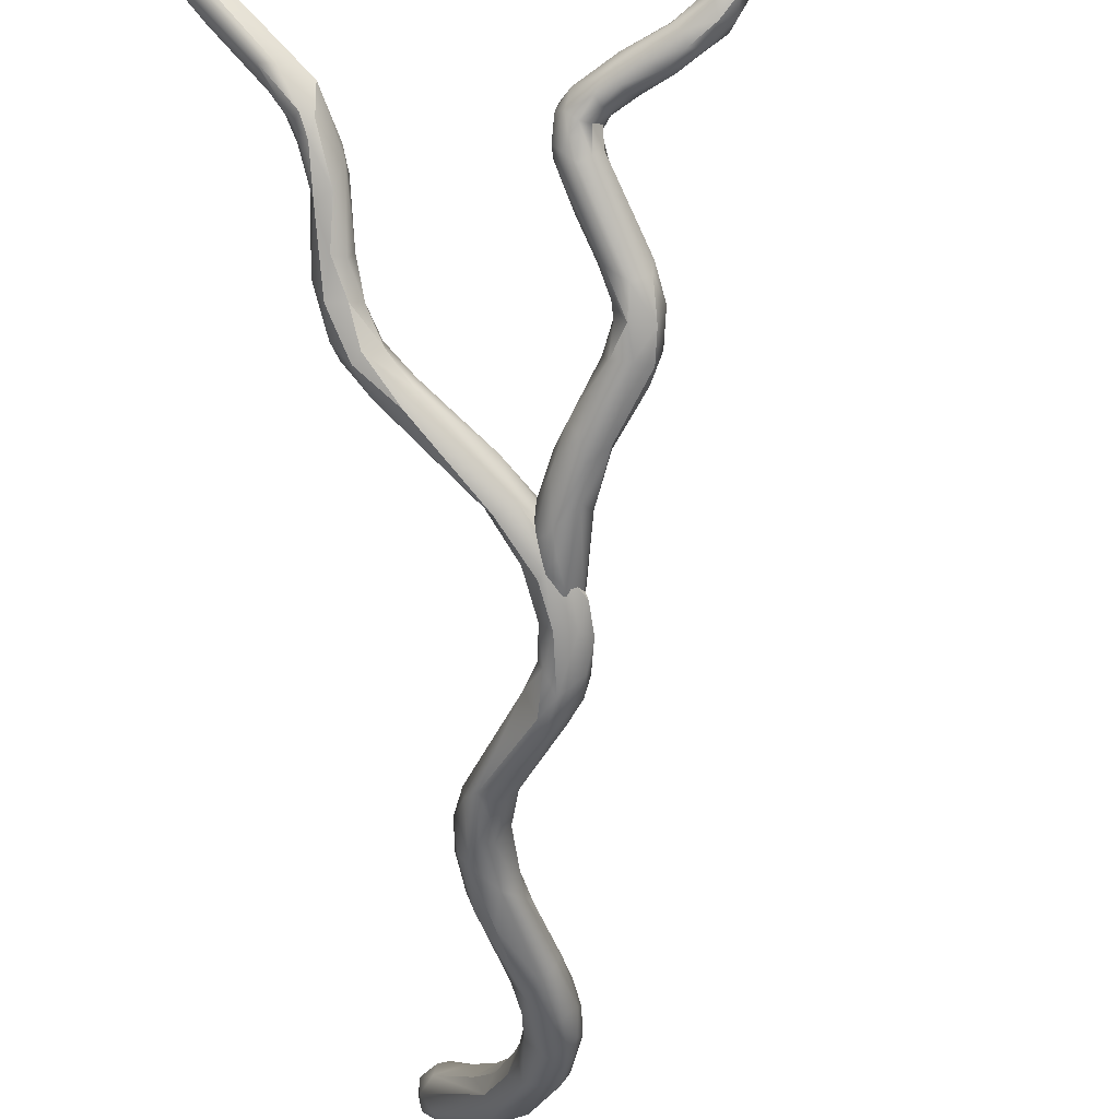
<metadata>
{"format":"obj","ext":"obj","renderer":"f3d","projection":"perspective","resolution":1024,"background":"white","views":[{"elev":-44.0,"azim":-160.2,"up":"+Y"}]}
</metadata>
<code>
v 46.41 -166.2 1191
v 46.4 -166.9 1191
v 46.27 -166.9 1192
v 46.43 -166.6 1192
v 46.53 -167.4 1192
v 46.39 -167.2 1192
v 46.68 -167.6 1193
v 46.69 -167.1 1193
v 46.71 -166.9 1191
v 46.83 -166.2 1190
v 46.91 -167.4 1192
v 46.88 -167 1191
v 47.28 -166.3 1190
v 47.15 -167.1 1192
v 47.17 -166.6 1191
v 47.08 -166.2 1191
v 47.15 -166.8 1192
v 46.88 -166.5 1192
v 46.69 -167.4 1193
v 47.28 -167.9 1193
v 46.93 -167.6 1193
v 46.93 -167.4 1193
v 46.89 -166.9 1193
v 47.23 -167.8 1193
v 47.4 -167.6 1194
v 47.53 -167.2 1194
v 47.12 -166.8 1192
v 47.93 -167.9 1194
v 47.31 -167.6 1192
v 47.44 -167.3 1192
v 47.68 -167.9 1193
v 47.7 -168 1193
v 47.88 -167.4 1193
v 48.61 -167.4 1195
v 48.69 -167.8 1195
v 48.57 -168 1194
v 48.51 -167.9 1194
v 49.48 -167 1195
v 46.99 -165.5 1189
v 47.99 -164.9 1188
v 48.21 -165.2 1188
v 46.68 -165.7 1190
v 48.28 -164.2 1188
v 47.5 -165.9 1190
v 47.08 -165.8 1190
v 48.49 -164.7 1189
v 48.69 -163.9 1188
v 46.7 -166.1 1191
v 47.97 -164.6 1188
v 48.3 -164.3 1187
v 48.62 -164.5 1187
v 48.14 -162.4 1185
v 48.12 -162.1 1185
v 48.09 -162.4 1185
v 48.31 -162.2 1184
v 48.2 -161.6 1184
v 48.42 -161.5 1184
v 49.64 -168.1 1195
v 49.68 -168.3 1197
v 49.42 -168.1 1196
v 49.43 -168.1 1197
v 49.44 -168.5 1199
v 49.67 -168.8 1200
v 49.44 -168.5 1200
v 49.37 -168.2 1199
v 49.42 -167.9 1198
v 49.44 -168.1 1200
v 49.72 -168.8 1199
v 49.53 -168.2 1200
v 49.67 -168.8 1201
v 49.66 -168.5 1201
v 49.81 -168.2 1201
v 49.08 -167 1194
v 49.28 -168 1194
v 49.02 -168 1195
v 49.29 -168 1195
v 49.09 -168 1195
v 49.64 -167.8 1195
v 49.71 -167.4 1195
v 49.19 -167.6 1196
v 49.47 -167.6 1197
v 49.41 -167.3 1196
v 49.63 -167.5 1197
v 50.02 -168.1 1196
v 49.74 -167.8 1199
v 49.7 -168 1200
v 48.72 -164.9 1188
v 48.46 -163.5 1186
v 48.37 -163.3 1186
v 48.46 -163.7 1187
v 48.62 -164 1187
v 48.66 -163.5 1186
v 48.33 -162.9 1185
v 49 -163.9 1187
v 48.7 -163 1185
v 48.85 -164.6 1187
v 49.17 -164.1 1187
v 49.16 -163.5 1186
v 49.21 -163.5 1187
v 49.02 -163.1 1187
v 49.05 -163.6 1187
v 48.82 -162.5 1185
v 48.4 -164 1188
v 48.65 -163.4 1187
v 48.84 -163.3 1187
v 49.16 -164.2 1188
v 48.31 -162.3 1185
v 48.72 -161.4 1184
v 48.49 -162.4 1184
v 48.52 -162.1 1184
v 48.53 -162.3 1185
v 48.53 -161.7 1185
v 48.67 -162.4 1185
v 48.7 -162.1 1184
v 48.77 -162.2 1185
v 48.74 -162 1185
v 48.86 -161.8 1184
v 48.85 -161.6 1184
v 48.46 -163.1 1186
v 48.64 -162.9 1186
v 49.75 -159.6 1182
v 49.6 -159.7 1183
v 49.04 -161.3 1183
v 49.02 -161.5 1184
v 49.8 -159.6 1183
v 48.72 -161.1 1184
v 50.41 -159.1 1183
v 50.05 -168.5 1197
v 50.13 -168.8 1199
v 50.36 -168.2 1197
v 49.9 -168.9 1200
v 50.43 -168.3 1199
v 50.46 -168.5 1200
v 50.5 -168.2 1200
v 50.31 -167.9 1199
v 49.89 -168.9 1201
v 49.93 -168.8 1201
v 50.35 -168.4 1202
v 50.31 -168.9 1201
v 50.14 -168.9 1201
v 50.7 -168.6 1201
v 50.73 -168.2 1201
v 51.15 -168.6 1202
v 51.07 -168.3 1201
v 50.5 -168.7 1202
v 50.85 -167.8 1203
v 50.79 -168.8 1202
v 51.62 -168.2 1203
v 51.5 -168.3 1202
v 50.09 -167.4 1196
v 50.04 -167.4 1196
v 50.2 -167.9 1196
v 50.06 -167.6 1195
v 50.3 -167.7 1196
v 50.33 -167.6 1196
v 50.42 -168 1197
v 50.09 -167.6 1198
v 50.27 -167.6 1197
v 50.41 -167.8 1197
v 50.31 -167.8 1198
v 50.08 -167.8 1200
v 50.28 -167.9 1200
v 50.01 -167.9 1201
v 50.12 -167.8 1201
v 50.51 -167.7 1201
v 50.5 -167.9 1201
v 50.84 -167.8 1201
v 51.22 -167.6 1202
v 50.88 -167.9 1201
v 51.31 -167.9 1202
v 50.72 -167.7 1202
v 51.46 -167.4 1203
v 49.83 -160.5 1183
v 50.26 -159.5 1182
v 50.48 -159 1182
v 50.21 -158.9 1182
v 50.23 -158.8 1182
v 50.46 -158.6 1182
v 50.48 -158.7 1182
v 50.43 -158.7 1182
v 50.68 -159 1182
v 50.36 -159.6 1182
v 50.66 -158.6 1182
v 50.61 -159.2 1182
v 52.33 -167.9 1203
v 52.47 -168 1204
v 51.97 -167.8 1202
v 51.72 -167.5 1202
v 51.85 -167 1203
v 52.23 -167 1203
v 51.68 -167.2 1204
v 52.68 -167.3 1204
v 52.92 -167.5 1204
v 52.69 -167.2 1203
v 54.14 -166.7 1205
v 53.96 -166.2 1204
v 53.57 -166.1 1205
v 52.69 -166.4 1204
v 54.1 -166.7 1205
v 53.17 -166.3 1204
v 53.74 -165.6 1205
v 54.03 -165.6 1205
v 54.38 -166.3 1205
v 54.43 -165.8 1205
v 54.25 -165.5 1205
v 53.61 -165.7 1205
v 53.54 -165.7 1205
v 53.96 -166.4 1205
v 54.09 -166 1206
v 54.05 -165.6 1205
v 53.9 -165.5 1205
v 53.87 -165.5 1205
v 54.05 -165.5 1205
v 53.92 -166.6 1205
v 54.28 -165.8 1205
v 54.08 -165.4 1205
v 54.26 -166.4 1205
v 54.27 -165.5 1205
v 54.52 -166.4 1205
v 54.45 -166.1 1205
v 54.5 -165.8 1205
v 54.46 -165.7 1205
v 54.6 -166 1205
v 40.59 -161.3 1183
v 40.72 -161.9 1184
v 40.46 -161.2 1183
v 40.59 -161.5 1184
v 41.04 -162.2 1184
v 41.36 -161.7 1184
v 41.77 -162.3 1184
v 41.25 -162 1184
v 41.08 -162.3 1184
v 41.09 -161.9 1184
v 41.11 -162.5 1184
v 41.51 -162.5 1184
v 41.27 -162.6 1184
v 41.54 -162.7 1184
v 41.88 -162.9 1185
v 41.5 -162.6 1185
v 41.51 -162.4 1185
v 41.36 -161.8 1184
v 41.68 -162 1184
v 41.08 -161.6 1184
v 41.48 -162 1184
v 42.04 -162.6 1185
v 40.51 -161 1183
v 40.43 -160.8 1183
v 40.68 -160.7 1183
v 40.68 -160.6 1183
v 40.73 -161.2 1183
v 40.69 -161 1183
v 40.89 -161 1183
v 40.87 -160.8 1183
v 40.87 -160.7 1183
v 41.01 -160.9 1183
v 41 -160.9 1183
v 41.24 -161.5 1184
v 42.19 -162.3 1185
v 42.28 -162.3 1184
v 42.11 -162.8 1184
v 42.11 -162.9 1184
v 42.78 -162.6 1185
v 42.83 -163 1184
v 42.52 -163 1185
v 42.41 -163 1185
v 42.28 -162.6 1184
v 42.32 -162.4 1184
v 42.85 -162.8 1184
v 43.2 -162.6 1184
v 43.57 -162.8 1185
v 43.07 -162.4 1185
v 43.21 -163.1 1185
v 43.07 -163 1185
v 43.48 -163 1184
v 43.27 -163.1 1185
v 43.97 -162.6 1185
v 43.93 -165 1187
v 43.72 -165.3 1188
v 43.59 -164.8 1187
v 43.55 -165 1188
v 43.74 -165 1188
v 43.81 -165.3 1188
v 44.23 -165.7 1188
v 43.97 -165.6 1188
v 44.19 -165.6 1189
v 44.19 -165.2 1189
v 45.02 -166.1 1189
v 44.14 -165.4 1187
v 45.15 -165.8 1190
v 44.09 -164.8 1188
v 44.28 -164.7 1187
v 44.34 -165 1187
v 45.44 -166.3 1189
v 44.63 -165.6 1188
v 44.39 -165.2 1187
v 44.44 -164.9 1188
v 44.79 -165.2 1188
v 44.69 -165.1 1189
v 44.36 -164.8 1188
v 45.45 -166.1 1189
v 44.79 -165.1 1188
v 45.39 -165.5 1189
v 44.05 -163.4 1185
v 44.1 -163.5 1185
v 44 -163.7 1185
v 44.24 -163.8 1185
v 44.23 -163.2 1185
v 44.26 -163.5 1185
v 44.29 -164.3 1186
v 44.45 -163.6 1185
v 44.61 -163.3 1185
v 44.6 -163.7 1186
v 44.68 -163.4 1185
v 43.56 -164.5 1187
v 43.84 -163.4 1185
v 43.74 -164.5 1187
v 43.88 -163.5 1186
v 44.25 -163.3 1186
v 44.13 -164.3 1187
v 44.41 -164.5 1187
v 44.38 -164.3 1187
v 44.6 -163.5 1186
v 44.57 -163.9 1186
v 44.3 -164.6 1187
v 44.37 -164.7 1187
v 43.65 -163.2 1185
v 43.5 -163.1 1185
v 43.94 -162.6 1185
v 43.7 -163.2 1185
v 43.64 -163 1185
v 43.88 -163.3 1185
v 43.76 -163.2 1185
v 43.85 -163.1 1185
v 44.09 -162.8 1185
v 44.05 -162.8 1185
v 44.29 -162.8 1185
v 44.41 -162.8 1185
v 44.35 -162.8 1185
v 44.44 -163 1185
v 44.59 -163 1185
v 44.56 -163 1185
v 46.49 -167.1 1191
v 46.36 -166.9 1192
v 45.78 -166.5 1190
v 46.43 -166.9 1190
v 46.35 -166.7 1190
v 45.69 -166.4 1190
v 45.44 -165.3 1189
v 45.58 -165.8 1189
v 45.73 -166 1190
v 45.84 -165.5 1189
v 46.12 -166.2 1189
v 46.03 -165.8 1189
v 46.06 -165.7 1190
v 46.79 -166.6 1190
v 46.54 -166.2 1190
v 46.52 -166 1190
v 46.62 -166 1190
v 46.27 -166.7 1191
v 46.45 -166.2 1191
v 46.7 -166.9 1191
v 46.86 -167.1 1191
v 46.66 -167.1 1192
v 46.88 -167.2 1192
v 46.99 -167.1 1192
v 47.04 -167 1191
v 46.99 -166.7 1191
v 47.09 -166.8 1191
v 47.07 -166.9 1192
v 47.03 -166.7 1192
v 46.67 -167 1192
v 46.66 -166.7 1192
v 46.88 -167.2 1192
v 46.88 -167 1192
v 46.85 -166.7 1192
v 46.89 -166.3 1191
v 46.68 -166.1 1191
v 46.95 -166.4 1191
v 46.41 -166.2 1191
v 46.4 -166.9 1191
v 46.27 -166.9 1192
v 46.27 -166.9 1192
v 46.39 -167.2 1192
v 46.91 -167.4 1192
v 46.88 -167 1191
v 47.28 -166.3 1190
v 47.28 -166.3 1190
v 47.17 -166.6 1191
v 47.15 -166.8 1192
v 46.88 -166.5 1192
v 47.4 -167.6 1194
v 47.53 -167.2 1194
v 47.53 -167.2 1194
v 47.53 -167.2 1194
v 47.12 -166.8 1192
v 47.12 -166.8 1192
v 47.12 -166.8 1192
v 47.44 -167.3 1192
v 47.44 -167.3 1192
v 47.68 -167.9 1193
v 47.88 -167.4 1193
v 47.88 -167.4 1193
v 47.88 -167.4 1193
v 48.61 -167.4 1195
v 48.61 -167.4 1195
v 49.48 -167 1195
v 49.48 -167 1195
v 49.48 -167 1195
v 48.21 -165.2 1188
v 48.21 -165.2 1188
v 46.68 -165.7 1190
v 46.68 -165.7 1190
v 48.28 -164.2 1188
v 48.49 -164.7 1189
v 48.49 -164.7 1189
v 46.7 -166.1 1191
v 48.3 -164.3 1187
v 48.3 -164.3 1187
v 48.62 -164.5 1187
v 48.12 -162.1 1185
v 48.31 -162.2 1184
v 48.2 -161.6 1184
v 48.2 -161.6 1184
v 49.42 -167.9 1198
v 49.08 -167 1194
v 49.19 -167.6 1196
v 48.46 -163.7 1187
v 48.62 -164 1187
v 48.62 -164 1187
v 48.66 -163.5 1186
v 48.33 -162.9 1185
v 49 -163.9 1187
v 48.7 -163 1185
v 48.85 -164.6 1187
v 48.4 -164 1188
v 49.16 -164.2 1188
v 48.49 -162.4 1184
v 48.52 -162.1 1184
v 48.74 -162 1185
v 48.85 -161.6 1184
v 49.75 -159.6 1182
v 50.05 -168.5 1197
v 50.46 -168.5 1200
v 50.85 -167.8 1203
v 51.62 -168.2 1203
v 51.5 -168.3 1202
v 50.48 -159 1182
v 50.48 -159 1182
v 50.46 -158.6 1182
v 50.46 -158.6 1182
v 50.48 -158.7 1182
v 50.48 -158.7 1182
v 50.48 -158.7 1182
v 50.43 -158.7 1182
v 50.68 -159 1182
v 50.68 -159 1182
v 50.68 -159 1182
v 50.66 -158.6 1182
v 50.66 -158.6 1182
v 50.66 -158.6 1182
v 50.66 -158.6 1182
v 50.61 -159.2 1182
v 52.33 -167.9 1203
v 51.68 -167.2 1204
v 52.92 -167.5 1204
v 52.69 -167.2 1203
v 54.52 -166.4 1205
v 40.72 -161.9 1184
v 40.46 -161.2 1183
v 41.36 -161.7 1184
v 41.36 -161.7 1184
v 41.77 -162.3 1184
v 41.77 -162.3 1184
v 41.25 -162 1184
v 41.11 -162.5 1184
v 41.54 -162.7 1184
v 41.68 -162 1184
v 41.68 -162 1184
v 41.08 -161.6 1184
v 41.48 -162 1184
v 42.04 -162.6 1185
v 40.51 -161 1183
v 40.43 -160.8 1183
v 40.43 -160.8 1183
v 40.43 -160.8 1183
v 40.68 -160.6 1183
v 40.68 -160.6 1183
v 40.73 -161.2 1183
v 40.69 -161 1183
v 40.69 -161 1183
v 40.89 -161 1183
v 40.87 -160.8 1183
v 40.87 -160.8 1183
v 40.87 -160.7 1183
v 42.19 -162.3 1185
v 42.28 -162.3 1184
v 43.57 -162.8 1185
v 43.57 -162.8 1185
v 43.07 -162.4 1185
v 43.72 -165.3 1188
v 43.97 -165.6 1188
v 44.19 -165.6 1189
v 45.02 -166.1 1189
v 44.14 -165.4 1187
v 44.14 -165.4 1187
v 45.15 -165.8 1190
v 44.09 -164.8 1188
v 44.44 -164.9 1188
v 44.36 -164.8 1188
v 43.56 -164.5 1187
v 43.84 -163.4 1185
v 44.25 -163.3 1186
v 44.13 -164.3 1187
v 44.13 -164.3 1187
v 43.88 -163.3 1185
v 43.76 -163.2 1185
v 43.76 -163.2 1185
v 43.85 -163.1 1185
v 43.85 -163.1 1185
v 43.85 -163.1 1185
v 44.05 -162.8 1185
v 45.73 -166 1190
v 46.86 -167.1 1191
v 46.66 -167.1 1192
v 46.88 -167.2 1192
v 47.07 -166.9 1192
v 47.07 -166.9 1192
v 46.66 -166.7 1192
v 46.88 -167.2 1192
v 46.88 -167.2 1192
v 46.88 -167 1192
v 46.88 -167 1192
v 46.88 -167 1192
v 46.88 -167 1192
g grp1
f 1 2 3
f 381 4 379
f 382 5 6
f 382 380 5
f 5 7 6
f 381 383 4
f 383 8 4
f 9 5 380
f 380 10 9
f 10 2 1
f 5 9 11
f 11 9 12
f 10 13 9
f 12 9 13
f 384 385 14
f 385 15 14
f 388 16 17
f 18 389 16
f 7 19 6
f 383 19 8
f 20 21 7
f 7 21 19
f 21 22 19
f 19 22 8
f 4 8 23
f 4 23 390
f 7 24 20
f 11 24 5
f 24 7 5
f 20 25 21
f 21 391 22
f 391 26 22
f 26 8 22
f 8 26 23
f 23 392 27
f 27 390 23
f 25 20 28
f 384 29 24
f 29 14 30
f 384 14 29
f 14 17 30
f 14 388 17
f 395 389 18
f 31 32 24
f 24 32 20
f 32 28 20
f 29 33 400
f 29 31 24
f 30 33 29
f 398 389 395
f 396 401 399
f 393 402 397
f 391 34 26
f 28 35 25
f 25 35 404
f 36 32 31
f 36 28 32
f 36 37 28
f 37 35 28
f 26 34 38
f 39 40 10
f 41 10 40
f 10 1 39
f 39 1 42
f 10 41 13
f 42 43 39
f 15 386 44
f 413 45 46
f 45 44 414
f 46 47 413
f 379 4 48
f 411 379 48
f 416 16 45
f 16 416 18
f 45 413 412
f 45 412 416
f 386 15 385
f 388 44 16
f 16 44 45
f 390 48 4
f 49 40 39
f 49 39 43
f 50 51 40
f 49 417 40
f 52 53 54
f 55 54 56
f 56 54 53
f 57 422 420
f 58 59 60
f 60 59 61
f 62 63 64
f 61 65 66
f 61 62 65
f 62 64 65
f 64 67 65
f 62 68 63
f 62 59 68
f 59 62 61
f 64 69 67
f 64 63 70
f 70 71 64
f 64 71 69
f 71 72 69
f 394 406 73
f 394 73 403
f 36 31 74
f 74 75 36
f 36 75 37
f 75 76 77
f 400 33 74
f 75 35 37
f 77 35 75
f 74 76 75
f 78 74 33
f 33 425 79
f 79 425 407
f 76 60 77
f 77 60 35
f 60 80 35
f 404 35 80
f 426 61 81
f 426 82 405
f 81 82 426
f 38 34 82
f 80 60 61
f 81 83 82
f 84 58 74
f 74 58 76
f 76 58 60
f 82 83 38
f 61 66 81
f 424 83 81
f 424 65 83
f 65 67 83
f 67 85 83
f 86 67 69
f 72 86 69
f 85 67 86
f 409 87 387
f 386 87 44
f 88 89 54
f 88 90 89
f 91 88 92
f 90 88 91
f 88 93 92
f 419 428 94
f 430 95 94
f 94 428 430
f 430 431 95
f 419 94 96
f 434 432 97
f 97 432 98
f 432 433 98
f 99 100 101
f 99 102 100
f 97 98 99
f 99 98 102
f 41 40 51
f 103 49 43
f 51 50 429
f 91 418 90
f 103 417 49
f 103 427 417
f 104 427 103
f 104 435 47
f 413 47 435
f 409 434 87
f 44 87 414
f 96 410 419
f 47 105 104
f 87 106 414
f 47 436 101
f 415 436 47
f 105 101 100
f 101 105 47
f 434 97 87
f 87 97 106
f 97 99 106
f 436 99 101
f 54 55 93
f 420 107 57
f 52 107 420
f 108 421 423
f 431 421 109
f 421 110 109
f 107 111 57
f 110 421 108
f 111 112 57
f 431 109 95
f 433 437 113
f 437 438 114
f 437 114 113
f 102 112 111
f 433 113 115
f 433 115 102
f 113 114 115
f 115 116 102
f 117 115 114
f 115 117 118
f 112 439 440
f 118 116 115
f 439 112 102
f 89 52 54
f 427 119 89
f 54 93 88
f 107 52 119
f 119 52 89
f 427 104 119
f 119 104 120
f 107 119 120
f 120 111 107
f 104 105 120
f 105 111 120
f 102 111 100
f 105 100 111
f 433 102 98
f 121 108 423
f 441 422 122
f 110 108 123
f 438 123 114
f 124 114 123
f 57 125 122
f 57 126 125
f 127 125 126
f 440 127 126
f 112 126 57
f 122 422 57
f 126 112 440
f 114 124 117
f 118 117 124
f 58 84 59
f 128 129 68
f 84 128 59
f 68 59 128
f 130 129 442
f 84 130 442
f 68 131 63
f 131 68 129
f 132 129 130
f 133 129 132
f 134 443 132
f 134 132 135
f 131 136 63
f 63 136 70
f 137 70 136
f 137 71 70
f 137 138 71
f 71 138 72
f 139 140 136
f 136 140 137
f 139 136 131
f 131 129 139
f 141 129 133
f 129 141 139
f 443 134 141
f 141 134 142
f 139 141 143
f 143 141 144
f 142 144 141
f 138 137 145
f 145 137 140
f 146 72 138
f 139 147 140
f 145 140 147
f 148 138 145
f 147 445 145
f 139 143 147
f 149 143 144
f 84 74 78
f 78 33 79
f 79 407 150
f 408 83 151
f 152 84 78
f 78 79 153
f 153 79 150
f 151 150 407
f 152 78 153
f 154 152 153
f 153 150 154
f 154 150 155
f 151 155 150
f 84 152 130
f 130 152 156
f 152 154 156
f 154 155 156
f 85 151 83
f 157 151 85
f 157 158 151
f 156 132 130
f 159 160 135
f 156 155 159
f 159 155 158
f 158 160 159
f 157 160 158
f 135 160 157
f 158 155 151
f 159 132 156
f 157 85 161
f 161 135 157
f 132 159 135
f 162 135 161
f 86 72 163
f 161 85 164
f 85 86 164
f 164 86 163
f 161 164 162
f 164 163 165
f 134 135 162
f 134 162 166
f 162 164 166
f 166 164 167
f 167 164 165
f 166 142 134
f 167 165 168
f 169 166 167
f 142 166 169
f 170 169 167
f 144 142 169
f 169 170 144
f 144 170 446
f 72 146 163
f 165 163 171
f 171 163 146
f 165 171 168
f 168 170 167
f 168 171 172
f 171 146 172
f 173 124 123
f 124 173 118
f 174 108 175
f 176 447 121
f 122 176 441
f 176 122 177
f 178 176 177
f 447 176 179
f 179 176 178
f 178 177 180
f 181 182 174
f 181 174 175
f 455 448 451
f 183 456 452
f 458 453 449
f 180 127 459
f 184 173 182
f 182 457 184
f 184 457 460
f 121 447 108
f 123 108 174
f 122 125 177
f 174 182 123
f 173 123 182
f 125 180 177
f 127 440 462
f 184 118 173
f 127 180 125
f 462 459 127
f 461 450 454
f 143 149 185
f 143 186 147
f 185 186 143
f 446 187 463
f 148 444 138
f 186 445 147
f 170 187 446
f 168 188 170
f 172 146 189
f 188 168 172
f 188 172 190
f 190 172 189
f 170 188 187
f 191 189 146
f 444 148 192
f 464 444 192
f 186 193 445
f 148 465 192
f 187 188 194
f 188 190 194
f 195 186 185
f 466 463 187
f 194 190 196
f 192 197 464
f 198 189 191
f 190 189 198
f 196 463 466
f 186 199 193
f 199 186 195
f 190 198 200
f 190 200 196
f 200 198 201
f 202 196 200
f 202 200 201
f 203 195 185
f 196 203 463
f 196 202 204
f 204 202 205
f 464 197 206
f 207 198 191
f 207 191 206
f 197 192 208
f 208 209 197
f 209 210 197
f 210 206 197
f 198 207 201
f 201 207 211
f 211 207 212
f 207 206 212
f 212 206 213
f 214 192 465
f 192 214 208
f 215 210 209
f 206 210 213
f 202 201 211
f 211 212 216
f 216 212 213
f 199 214 193
f 214 199 217
f 208 214 217
f 217 209 208
f 205 202 211
f 211 216 205
f 205 216 218
f 216 213 218
f 218 213 210
f 215 218 210
f 195 219 199
f 219 217 199
f 217 220 209
f 220 221 215
f 209 220 215
f 204 205 222
f 221 218 215
f 218 222 205
f 196 204 203
f 195 203 467
f 219 223 220
f 217 219 220
f 203 204 223
f 203 223 467
f 204 222 223
f 223 222 221
f 220 223 221
f 218 221 222
f 224 225 226
f 468 227 469
f 228 225 224
f 229 230 231
f 468 232 227
f 232 233 227
f 234 225 228
f 232 468 475
f 235 234 228
f 236 232 475
f 234 235 237
f 236 476 238
f 236 475 476
f 474 235 228
f 474 472 235
f 239 240 232
f 236 239 232
f 232 240 233
f 470 241 242
f 243 242 241
f 244 479 233
f 238 239 236
f 239 238 245
f 481 240 239
f 473 471 477
f 242 243 480
f 246 224 226
f 227 247 469
f 246 226 483
f 248 484 249
f 224 246 250
f 250 246 251
f 227 233 485
f 489 482 248
f 248 482 484
f 485 233 486
f 228 488 474
f 228 224 250
f 474 488 252
f 252 488 490
f 252 490 253
f 492 489 248
f 479 486 233
f 254 492 248
f 254 248 249
f 491 255 231
f 493 255 491
f 256 243 257
f 255 493 494
f 256 255 494
f 487 256 494
f 256 487 243
f 255 229 231
f 256 470 255
f 256 257 470
f 241 470 257
f 243 241 257
f 258 240 481
f 244 233 258
f 258 233 240
f 259 472 478
f 496 242 480
f 260 261 237
f 476 261 238
f 260 237 235
f 481 262 258
f 480 495 496
f 263 264 261
f 238 261 264
f 261 260 263
f 265 245 238
f 266 260 235
f 472 266 235
f 266 472 267
f 267 472 259
f 265 238 264
f 260 266 268
f 268 263 260
f 267 269 266
f 269 267 259
f 481 270 262
f 496 495 271
f 499 258 262
f 264 272 265
f 265 272 273
f 245 265 273
f 273 497 245
f 263 268 274
f 274 275 263
f 263 275 264
f 275 272 264
f 274 268 269
f 269 268 266
f 276 262 270
f 262 276 499
f 277 278 279
f 500 280 279
f 281 280 282
f 282 280 500
f 278 283 284
f 500 501 282
f 501 285 282
f 283 278 277
f 502 286 282
f 282 286 281
f 283 287 284
f 283 277 288
f 502 289 286
f 290 281 286
f 501 503 285
f 291 292 504
f 283 293 287
f 288 294 283
f 295 294 504
f 295 504 292
f 295 296 297
f 295 292 296
f 507 298 299
f 283 294 300
f 293 283 300
f 295 297 294
f 297 508 509
f 301 297 509
f 506 285 503
f 298 290 286
f 302 298 286
f 303 304 305
f 304 306 305
f 303 307 308
f 304 303 308
f 308 306 304
f 309 306 310
f 306 308 310
f 310 308 307
f 310 307 311
f 310 311 312
f 313 312 311
f 279 314 315
f 305 279 315
f 277 279 305
f 510 316 317
f 511 510 317
f 277 305 306
f 318 317 316
f 319 318 316
f 277 291 505
f 277 309 291
f 277 306 309
f 309 312 291
f 291 312 320
f 321 322 513
f 309 310 312
f 322 512 513
f 323 320 312
f 320 323 321
f 323 322 321
f 312 313 323
f 323 313 322
f 314 279 280
f 280 316 510
f 280 281 316
f 290 316 281
f 290 319 316
f 513 509 324
f 299 514 507
f 324 321 513
f 292 291 320
f 292 325 296
f 508 325 324
f 508 324 509
f 292 320 325
f 324 325 321
f 321 325 320
f 301 299 298
f 326 272 275
f 326 327 272
f 327 273 272
f 328 269 259
f 271 328 496
f 271 276 328
f 329 275 274
f 329 274 307
f 329 326 275
f 327 330 273
f 273 330 497
f 326 331 327
f 332 327 331
f 515 315 516
f 333 517 511
f 518 330 332
f 330 327 332
f 334 307 274
f 518 497 330
f 334 274 269
f 307 303 329
f 329 303 326
f 305 331 303
f 331 326 303
f 305 315 515
f 317 335 519
f 521 498 520
f 335 276 270
f 334 269 328
f 276 336 337
f 335 336 276
f 338 334 328
f 337 338 328
f 337 328 276
f 334 339 307
f 338 339 334
f 339 311 307
f 311 339 340
f 340 339 338
f 337 340 338
f 341 340 337
f 336 341 337
f 340 313 311
f 333 511 317
f 335 318 336
f 317 318 335
f 341 512 322
f 341 336 512
f 341 322 313
f 313 340 341
f 342 343 344
f 345 344 346
f 345 342 344
f 503 347 506
f 301 298 348
f 298 302 348
f 344 287 293
f 286 289 302
f 287 344 347
f 297 349 294
f 347 350 506
f 348 351 301
f 300 346 293
f 293 346 344
f 344 343 347
f 300 294 349
f 522 302 289
f 297 301 351
f 352 346 300
f 349 352 300
f 349 297 353
f 348 354 351
f 348 302 354
f 522 354 302
f 351 353 297
f 352 355 346
f 349 353 352
f 355 352 356
f 353 356 352
f 356 353 357
f 351 358 357
f 351 357 353
f 354 358 351
f 347 359 350
f 343 359 347
f 522 359 360
f 522 360 354
f 342 345 361
f 361 362 342
f 363 343 342
f 346 355 361
f 361 345 346
f 362 364 342
f 342 364 363
f 365 525 523
f 366 523 361
f 361 355 367
f 368 366 367
f 366 361 367
f 365 523 366
f 369 365 366
f 366 368 369
f 526 368 370
f 524 371 343
f 371 372 359
f 343 371 359
f 360 359 372
f 364 373 363
f 529 374 371
f 524 529 371
f 531 372 371
f 532 375 528
f 530 525 365
f 369 530 365
f 530 369 533
f 370 375 527
f 527 375 534
f 356 357 376
f 355 356 376
f 360 528 375
f 358 354 377
f 354 360 377
f 375 377 360
f 376 357 358
f 375 370 377
f 378 376 358
f 377 378 358
f 370 378 377
f 355 376 367
f 367 376 378
f 367 378 368
f 368 378 370

</code>
